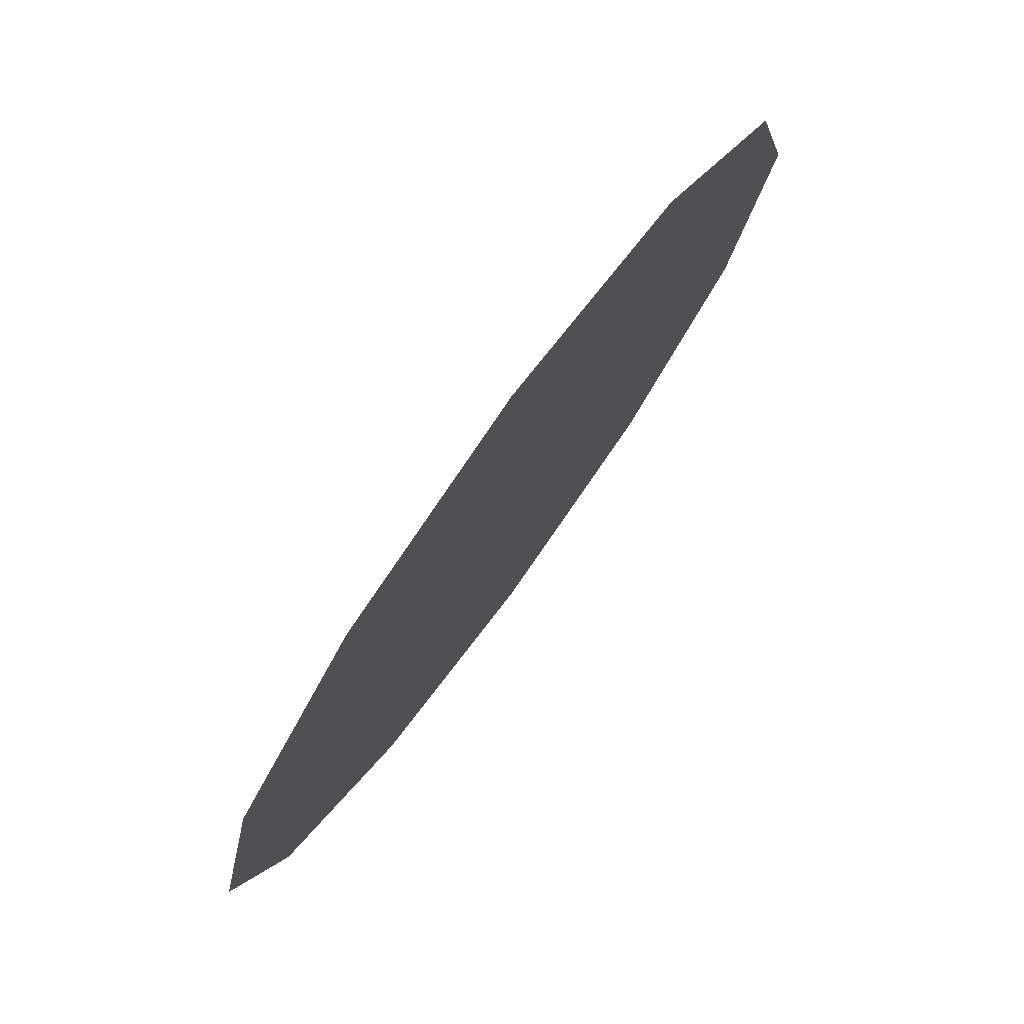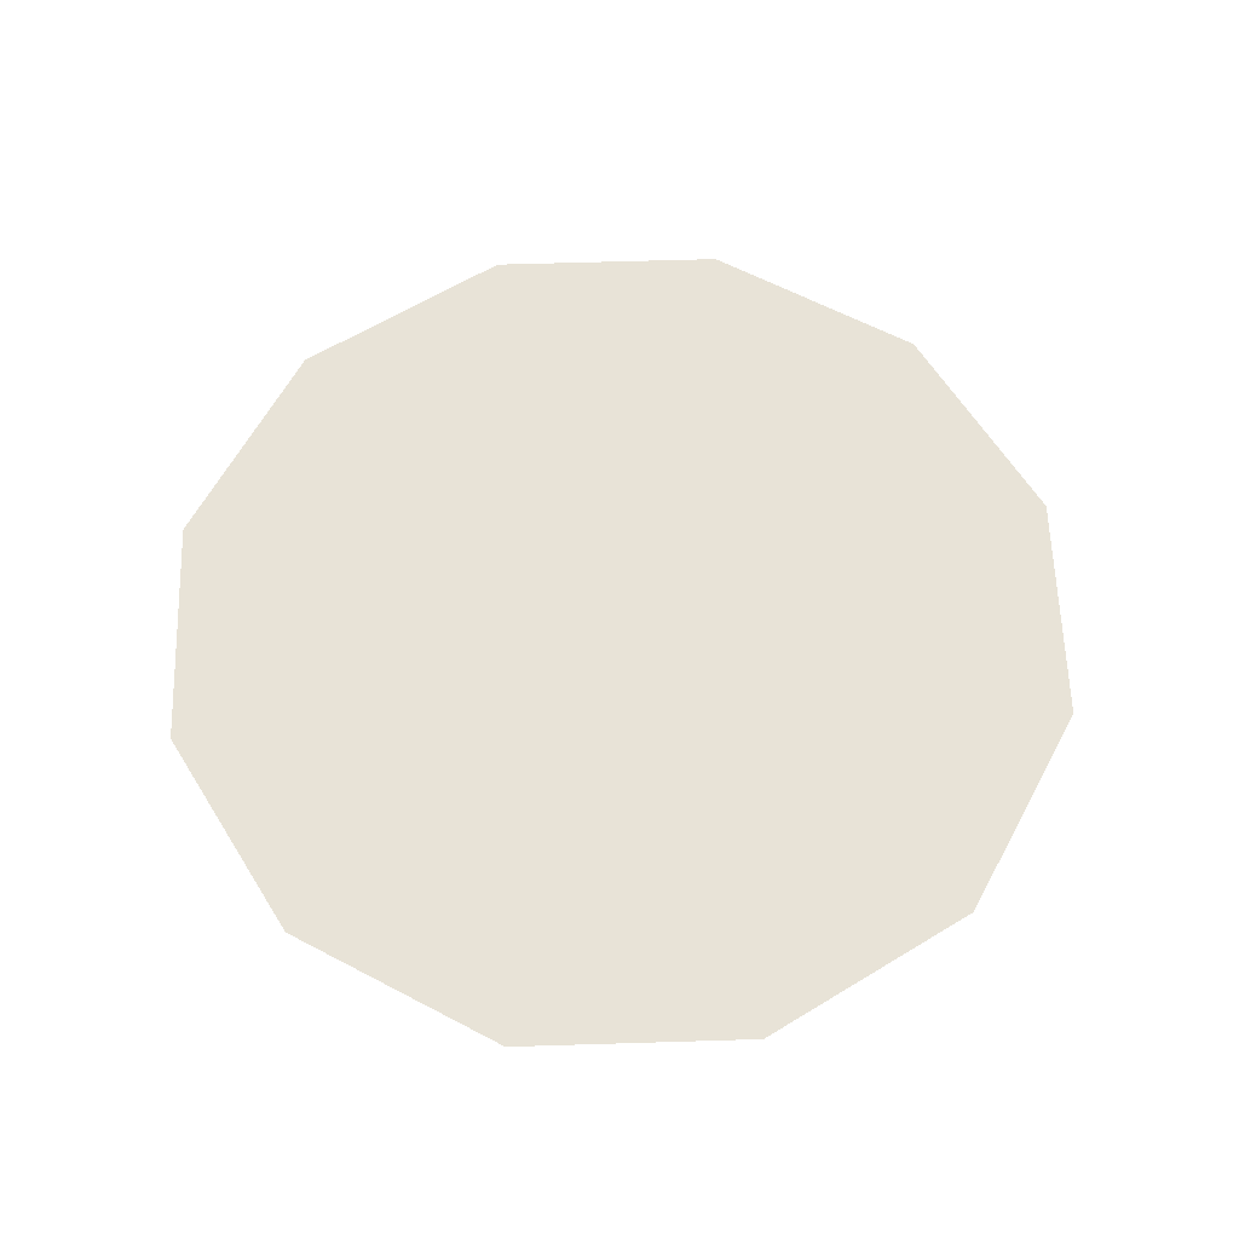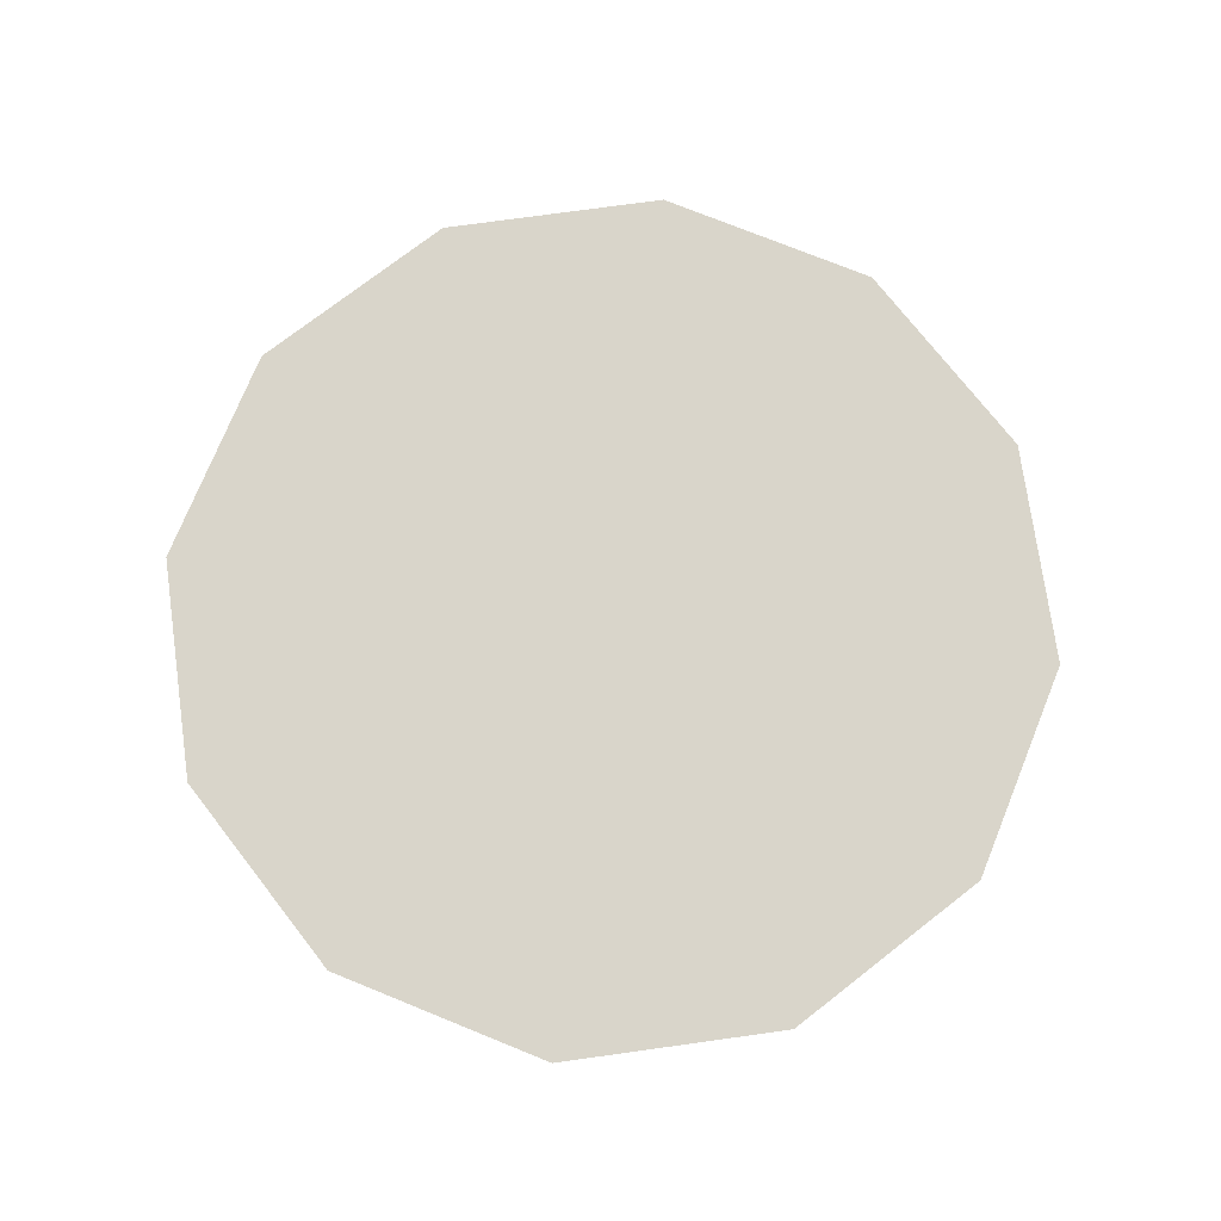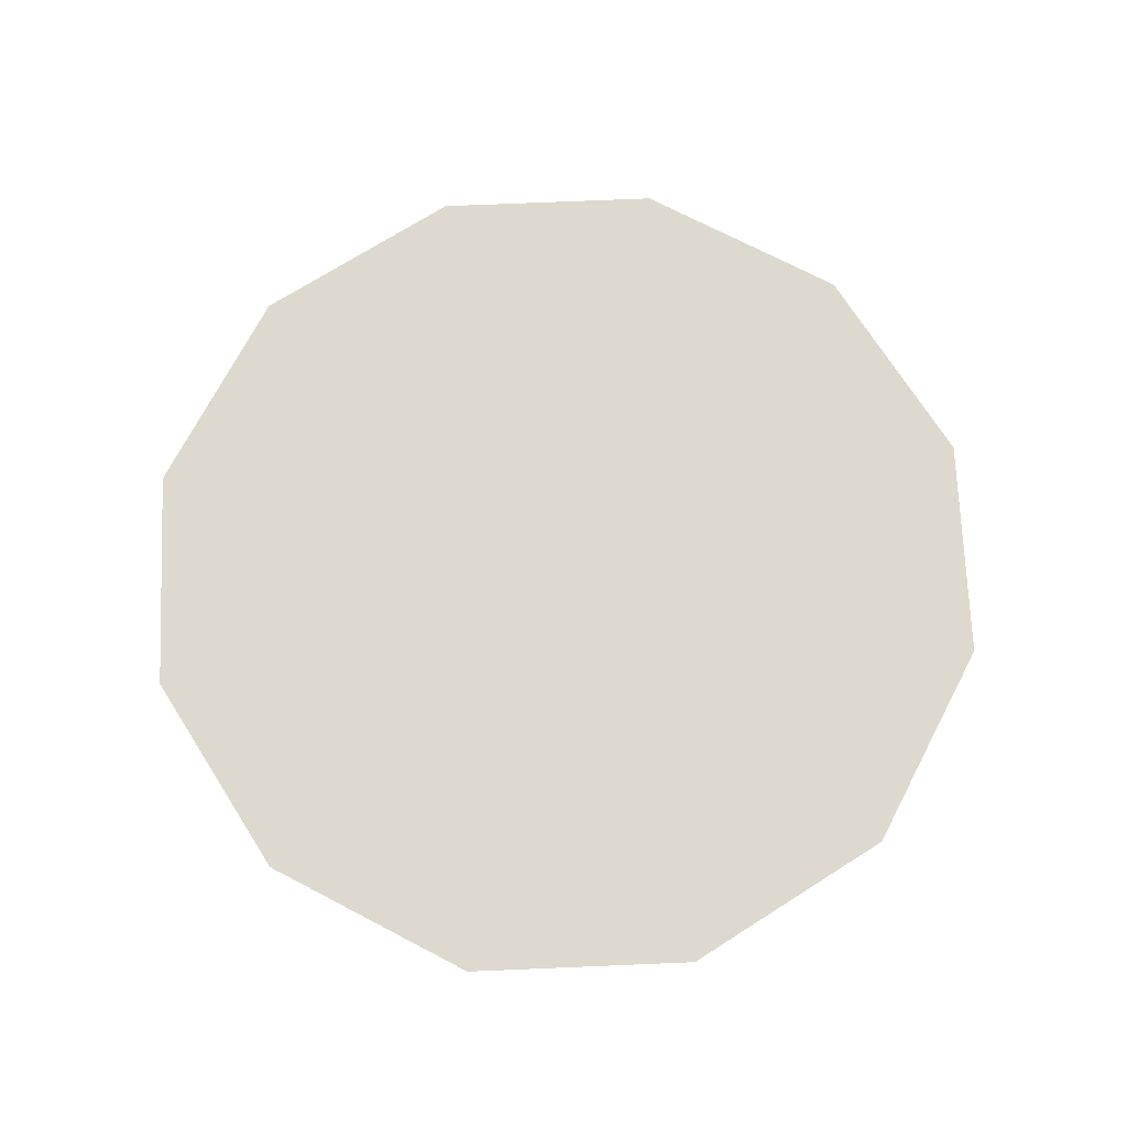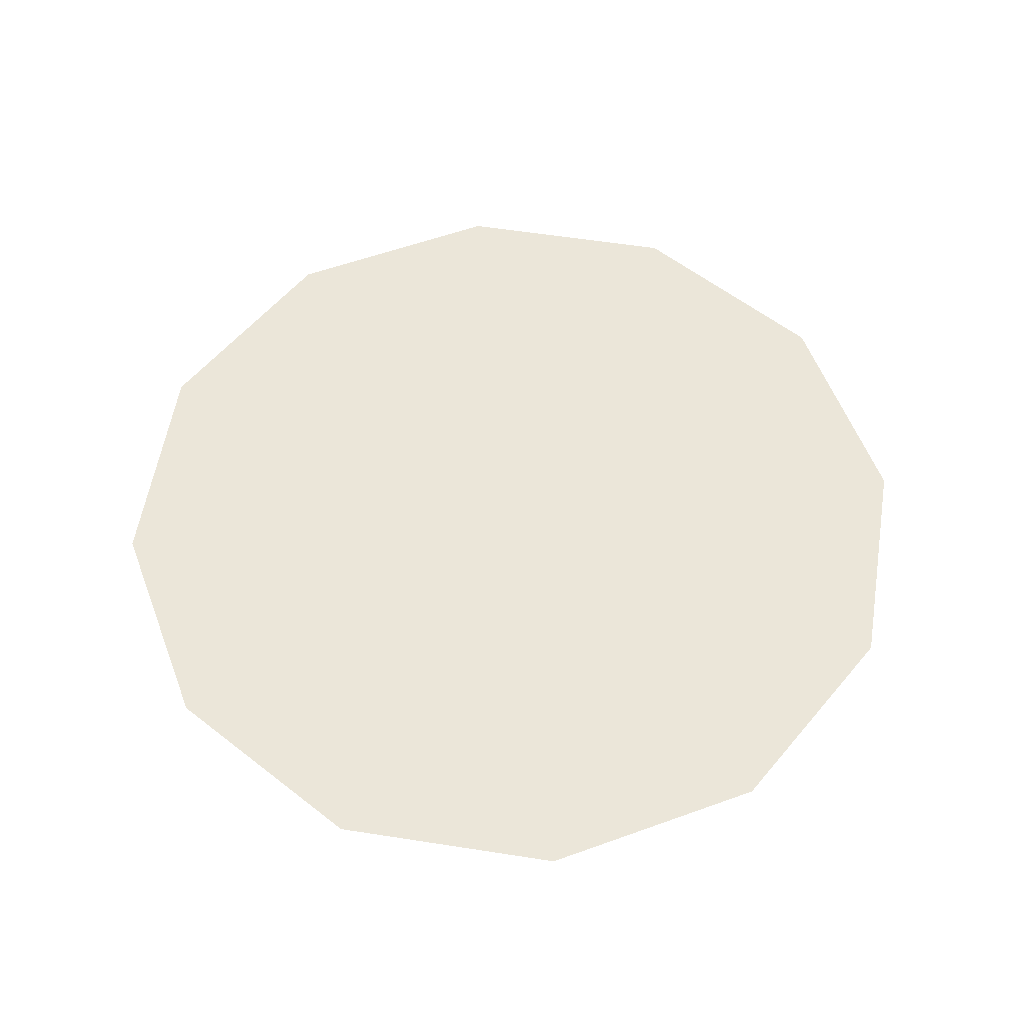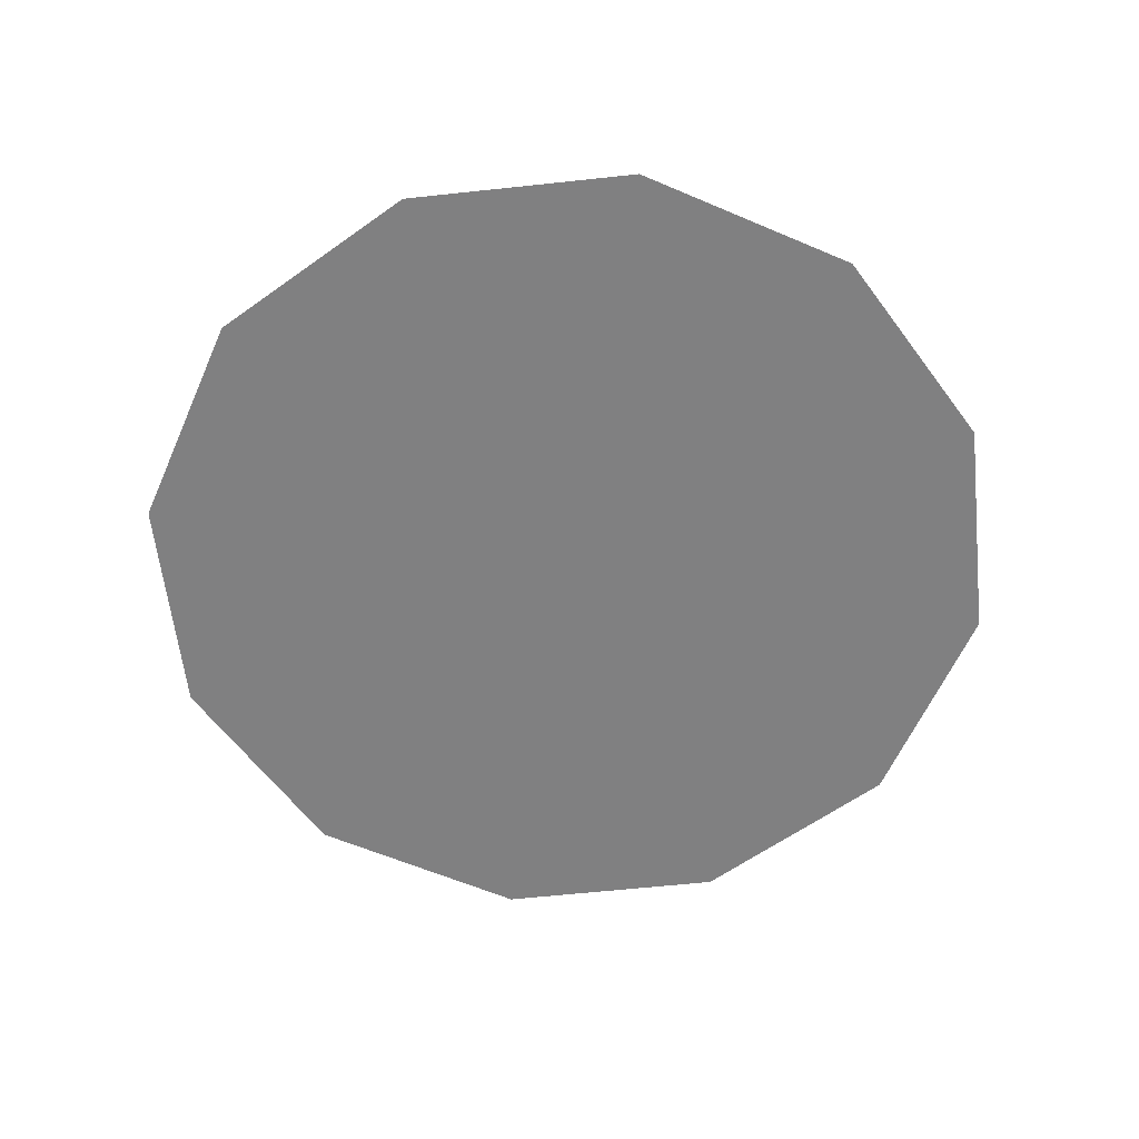
<metadata>
{"format":"obj","ext":"obj","renderer":"f3d","projection":"perspective","resolution":1024,"background":"white","views":[{"elev":78.2,"azim":126.1,"up":"+Y"},{"elev":61.5,"azim":163.2,"up":"+Z"},{"elev":74.5,"azim":-172.9,"up":"+Z"},{"elev":71.8,"azim":132.6,"up":"+Z"},{"elev":56.8,"azim":174.3,"up":"+Z"},{"elev":-60.0,"azim":-128.7,"up":"+Z"}]}
</metadata>
<code>
g pm0720_12_RingBlackSkin
v -4.381e-31 0.6338 0.00015
v -6.311e-32 2.842e-16 0.00015
v -0.3169 0.5489 0.00015
v -0.5489 0.3169 0.00015
v -0.6338 2.842e-16 0.00015
v -0.5489 -0.3169 0.00015
v -0.3169 -0.5489 0.00015
v 3.119e-31 -0.6338 0.00015
v -4.381e-31 0.6338 -0.00015
v -0.3169 0.5489 -0.00015
v -6.311e-32 2.842e-16 -0.00015
v -0.5489 0.3169 -0.00015
v -0.6338 2.842e-16 -0.00015
v -0.5489 -0.3169 -0.00015
v -0.3169 -0.5489 -0.00015
v 3.119e-31 -0.6338 -0.00015
v -4.381e-31 0.6338 0.00015
v 0.3169 0.5489 0.00015
v -6.311e-32 2.842e-16 0.00015
v 0.5489 0.3169 0.00015
v 0.6338 2.842e-16 0.00015
v 0.5489 -0.3169 0.00015
v 0.3169 -0.5489 0.00015
v 3.119e-31 -0.6338 0.00015
v -4.381e-31 0.6338 -0.00015
v -6.311e-32 2.842e-16 -0.00015
v 0.3169 0.5489 -0.00015
v 0.5489 0.3169 -0.00015
v 0.6338 2.842e-16 -0.00015
v 0.5489 -0.3169 -0.00015
v 0.3169 -0.5489 -0.00015
v 3.119e-31 -0.6338 -0.00015
g pm0720_12_RingBlackSkin_0
f 3 2 1
f 4 2 3
f 5 2 4
f 6 2 5
f 7 2 6
f 8 2 7
f 11 10 9
f 11 12 10
f 11 13 12
f 11 14 13
f 11 15 14
f 11 16 15
f 19 18 17
f 19 20 18
f 19 21 20
f 19 22 21
f 19 23 22
f 19 24 23
f 27 26 25
f 28 26 27
f 29 26 28
f 30 26 29
f 31 26 30
f 32 26 31

</code>
